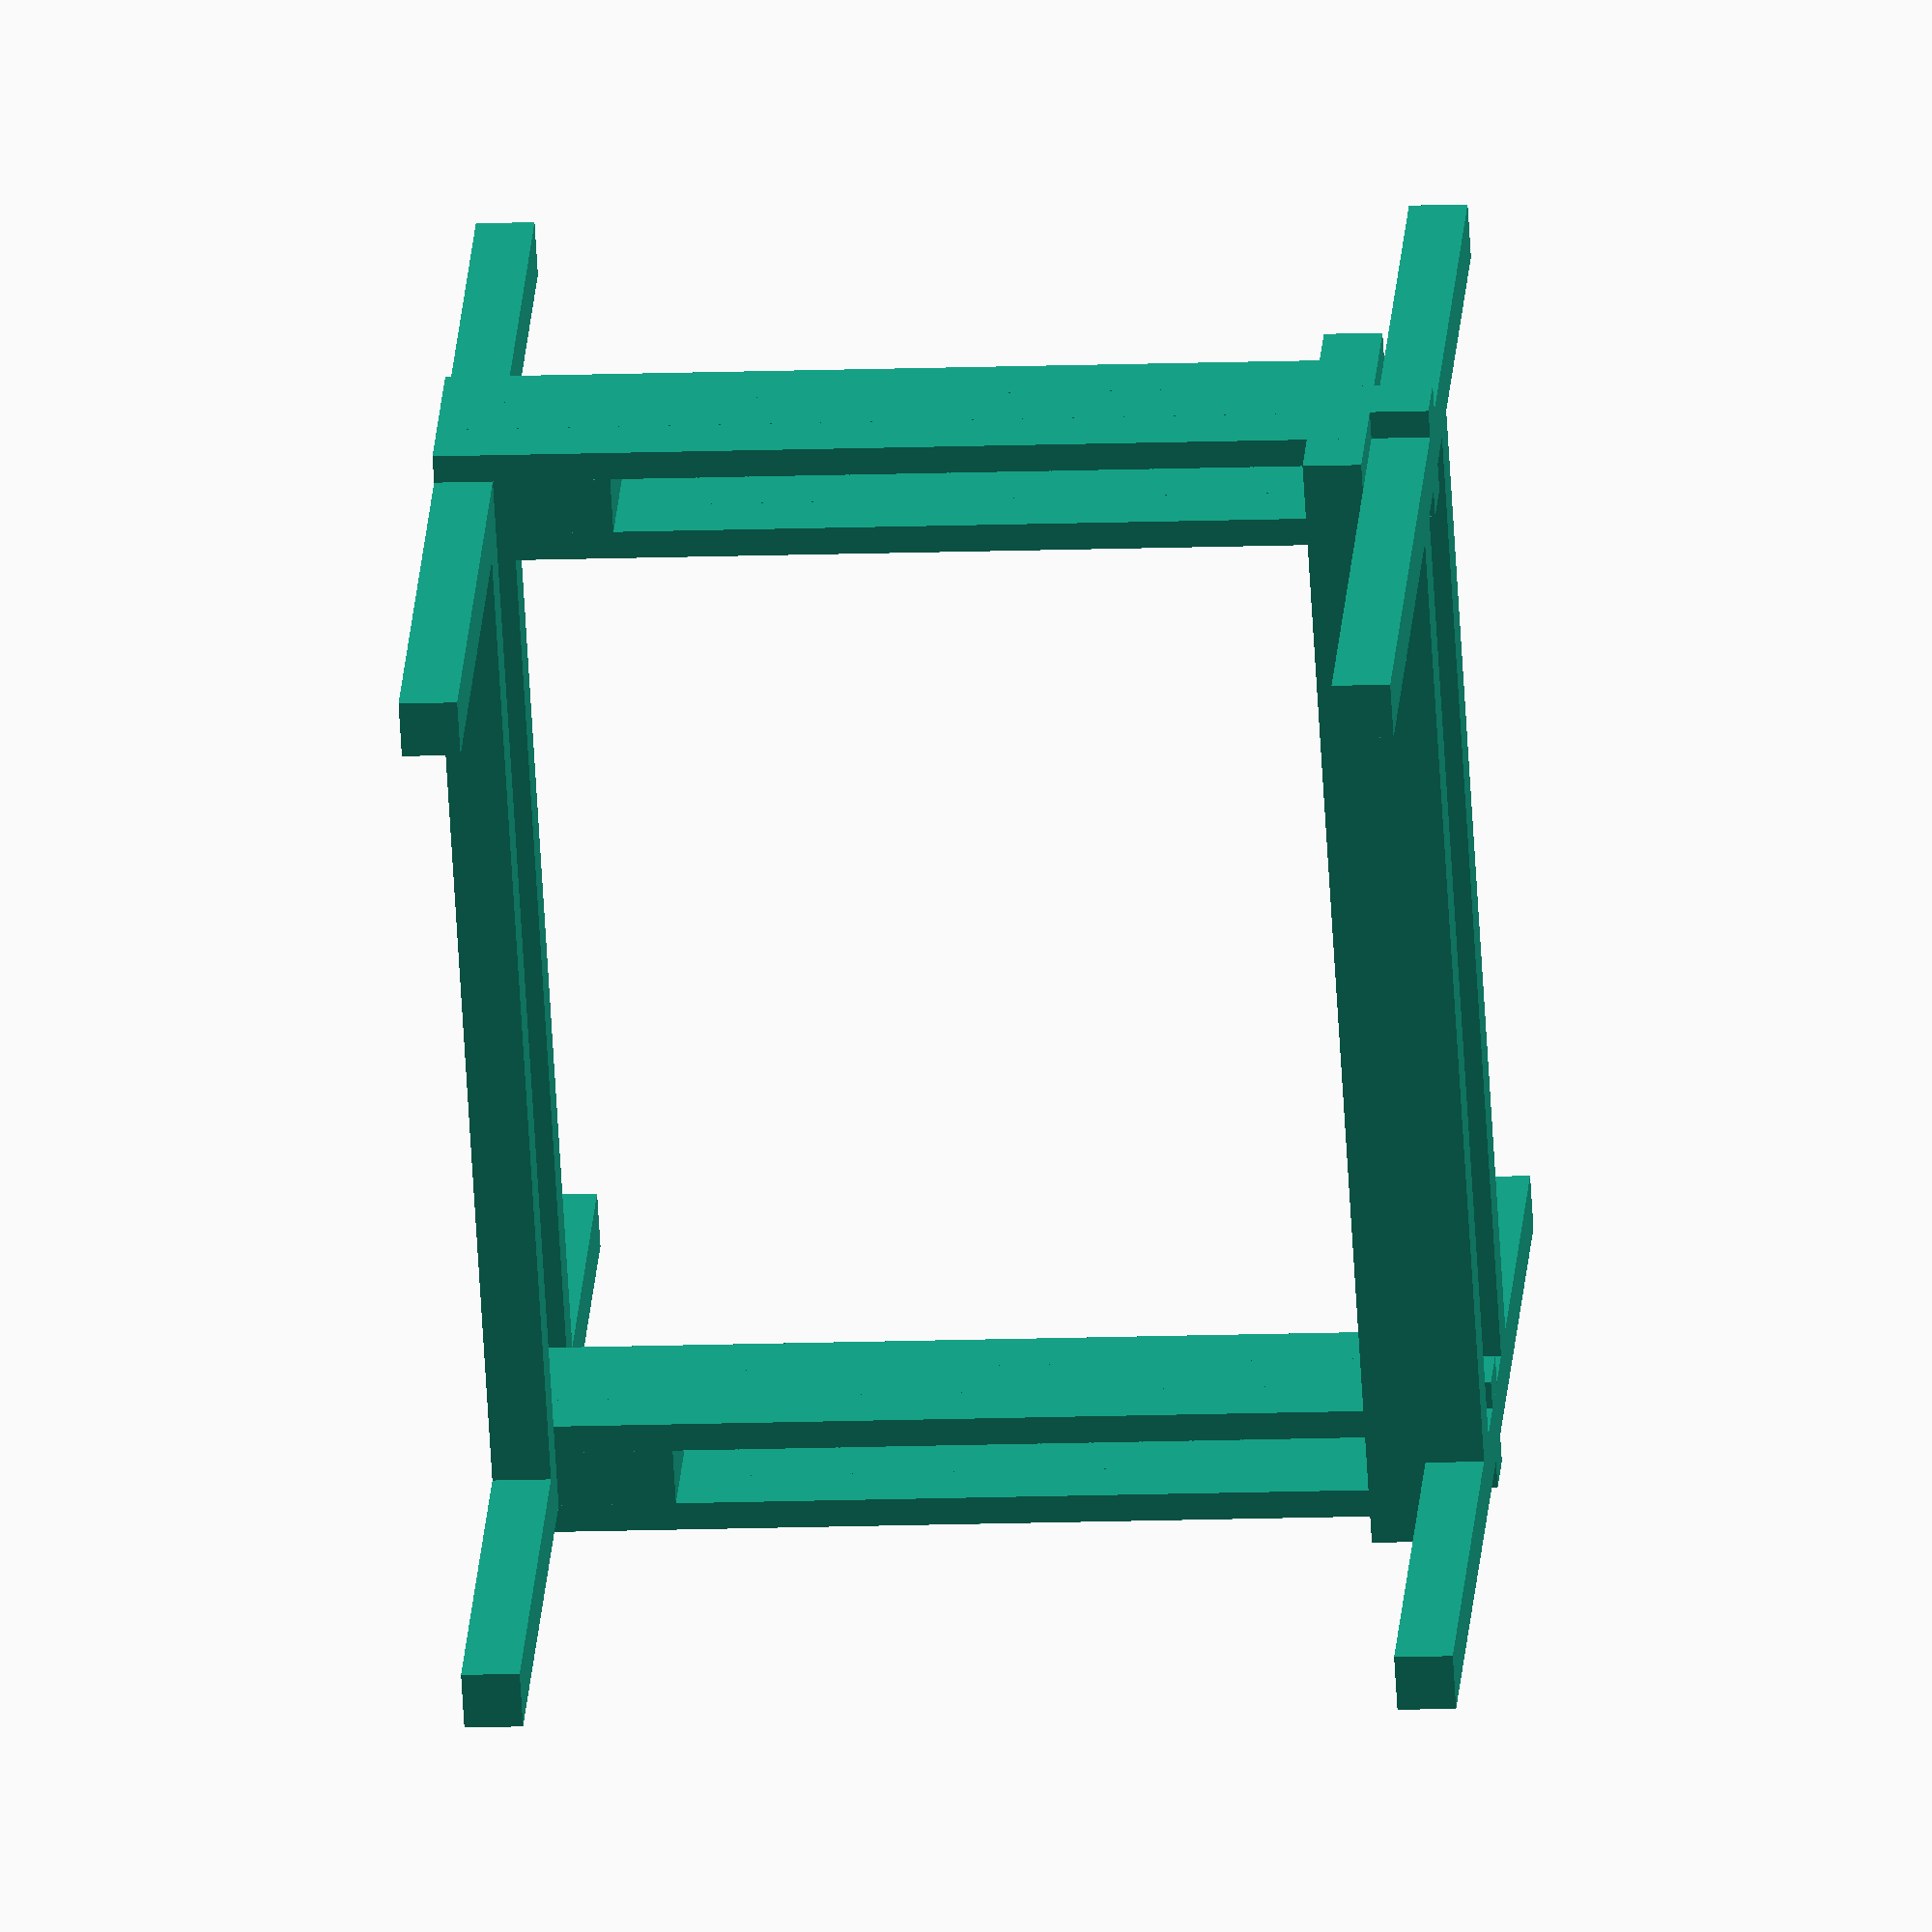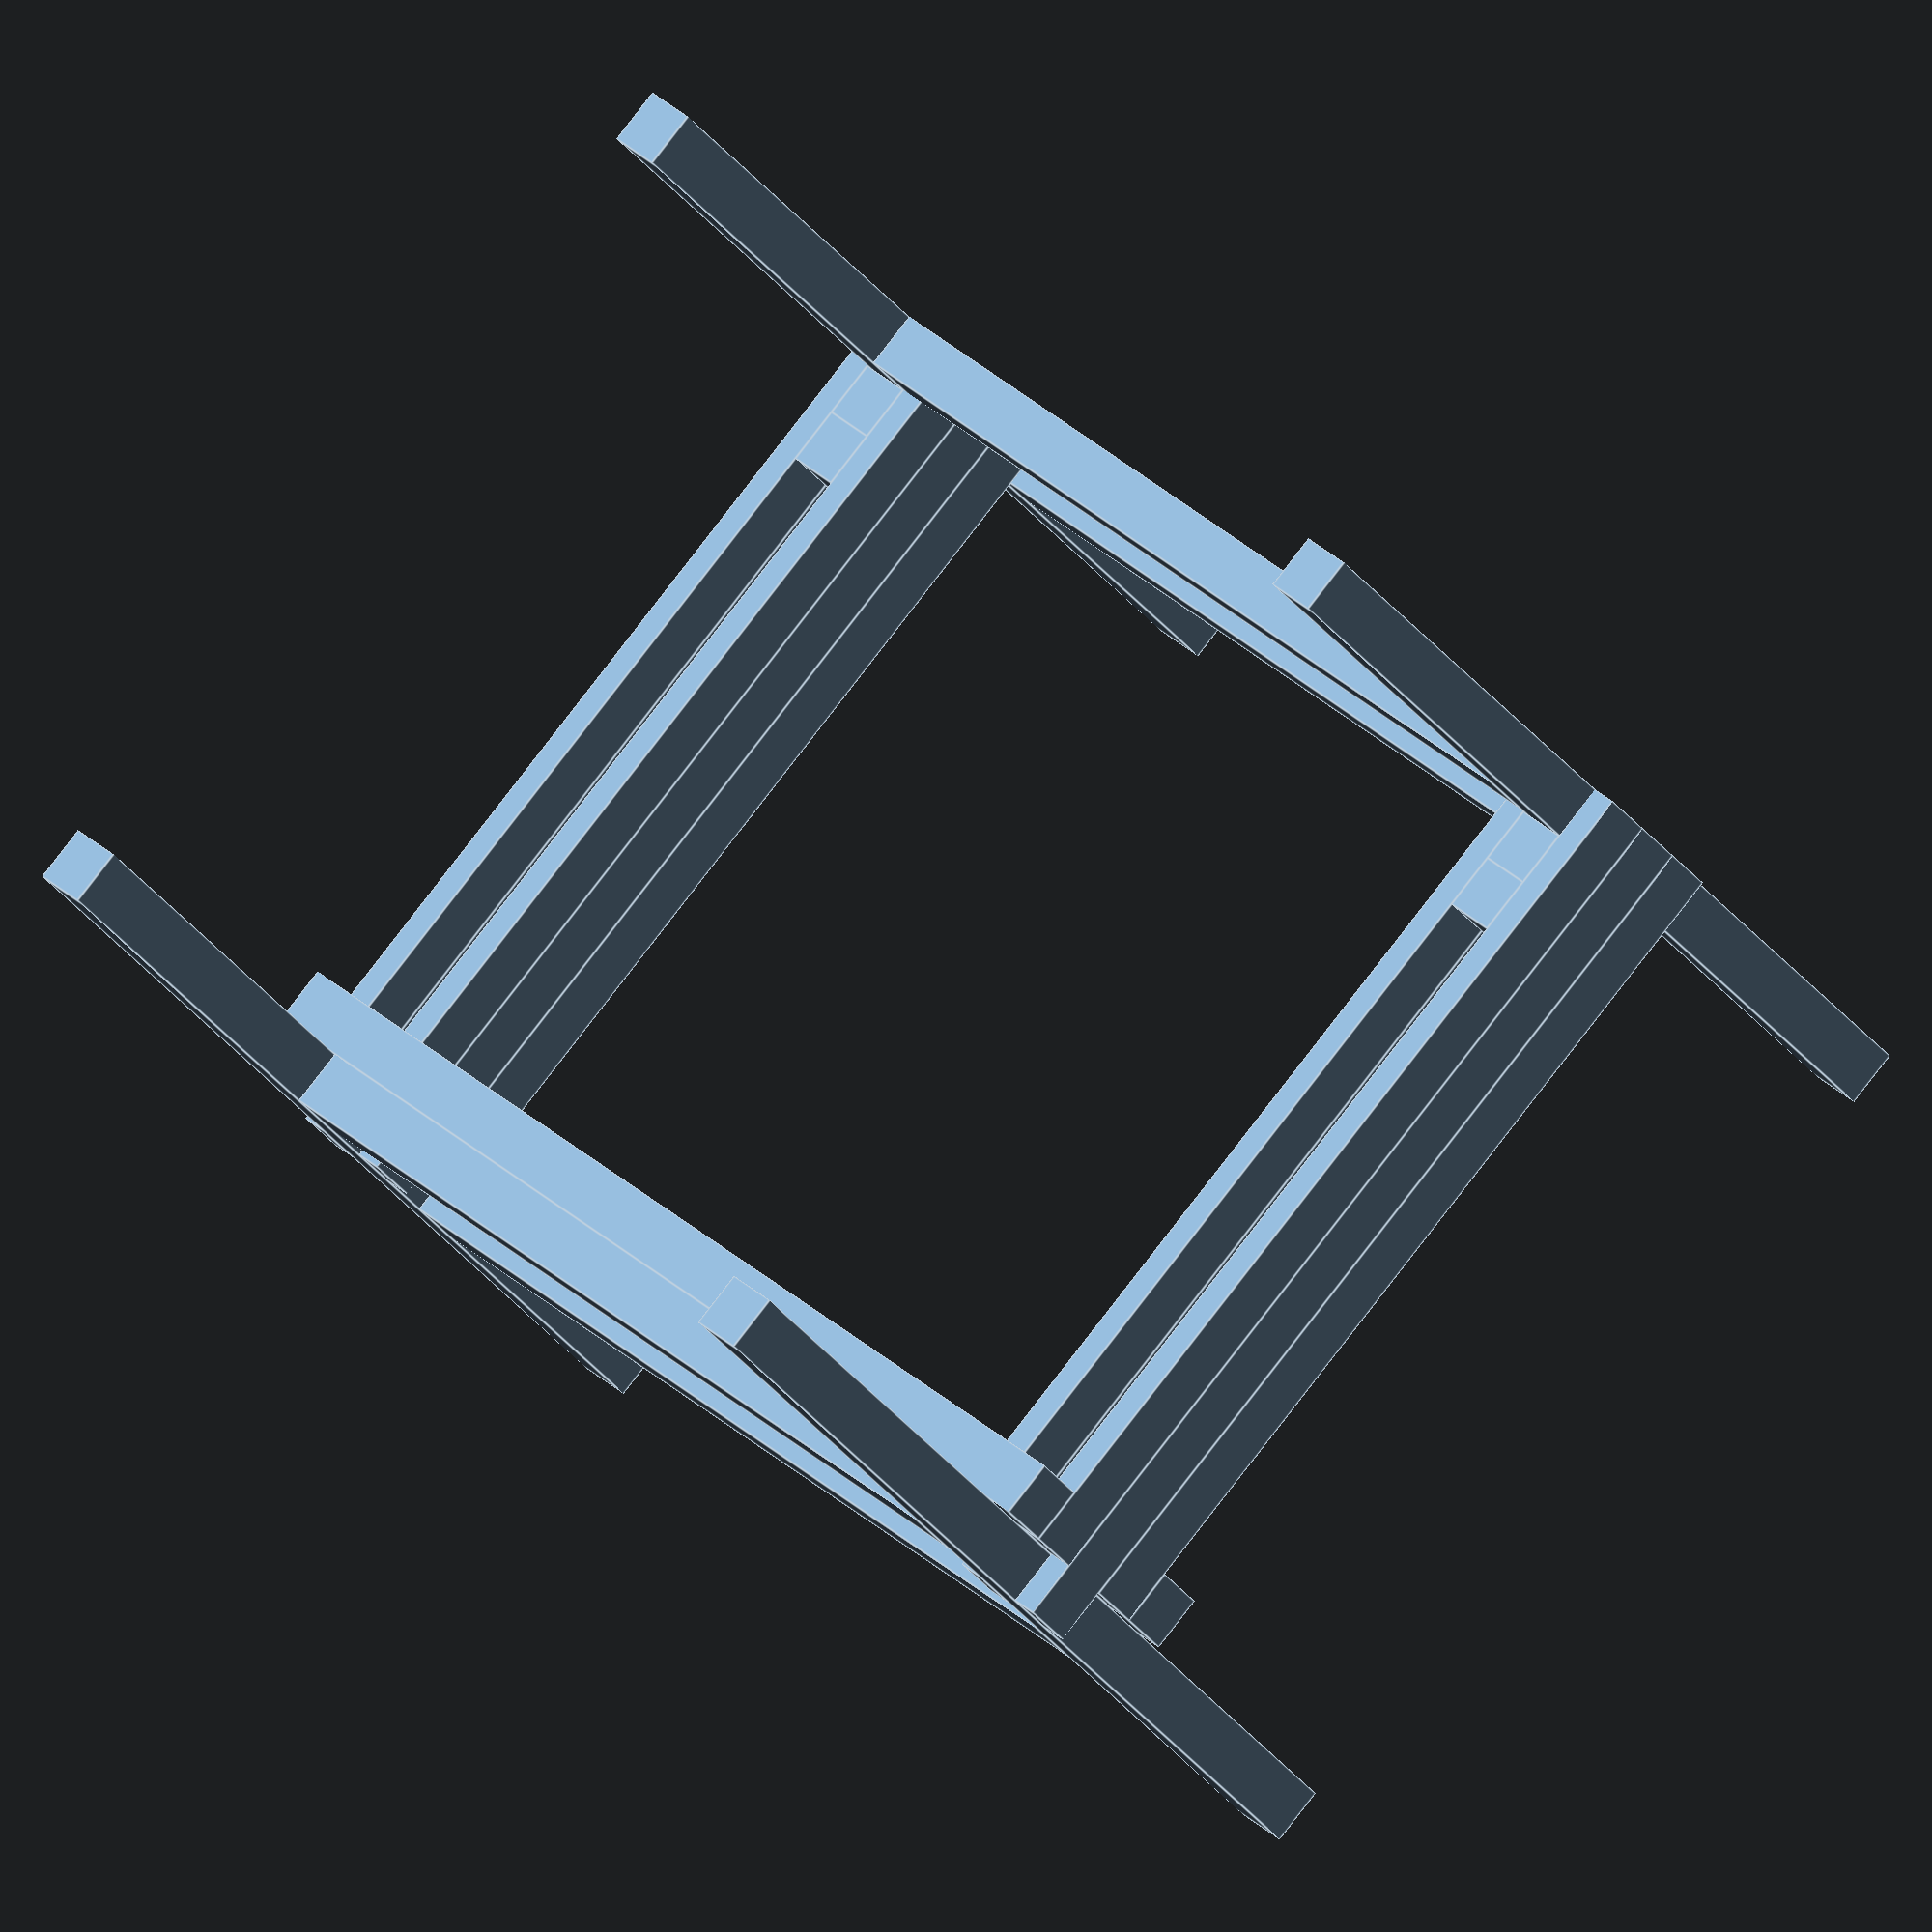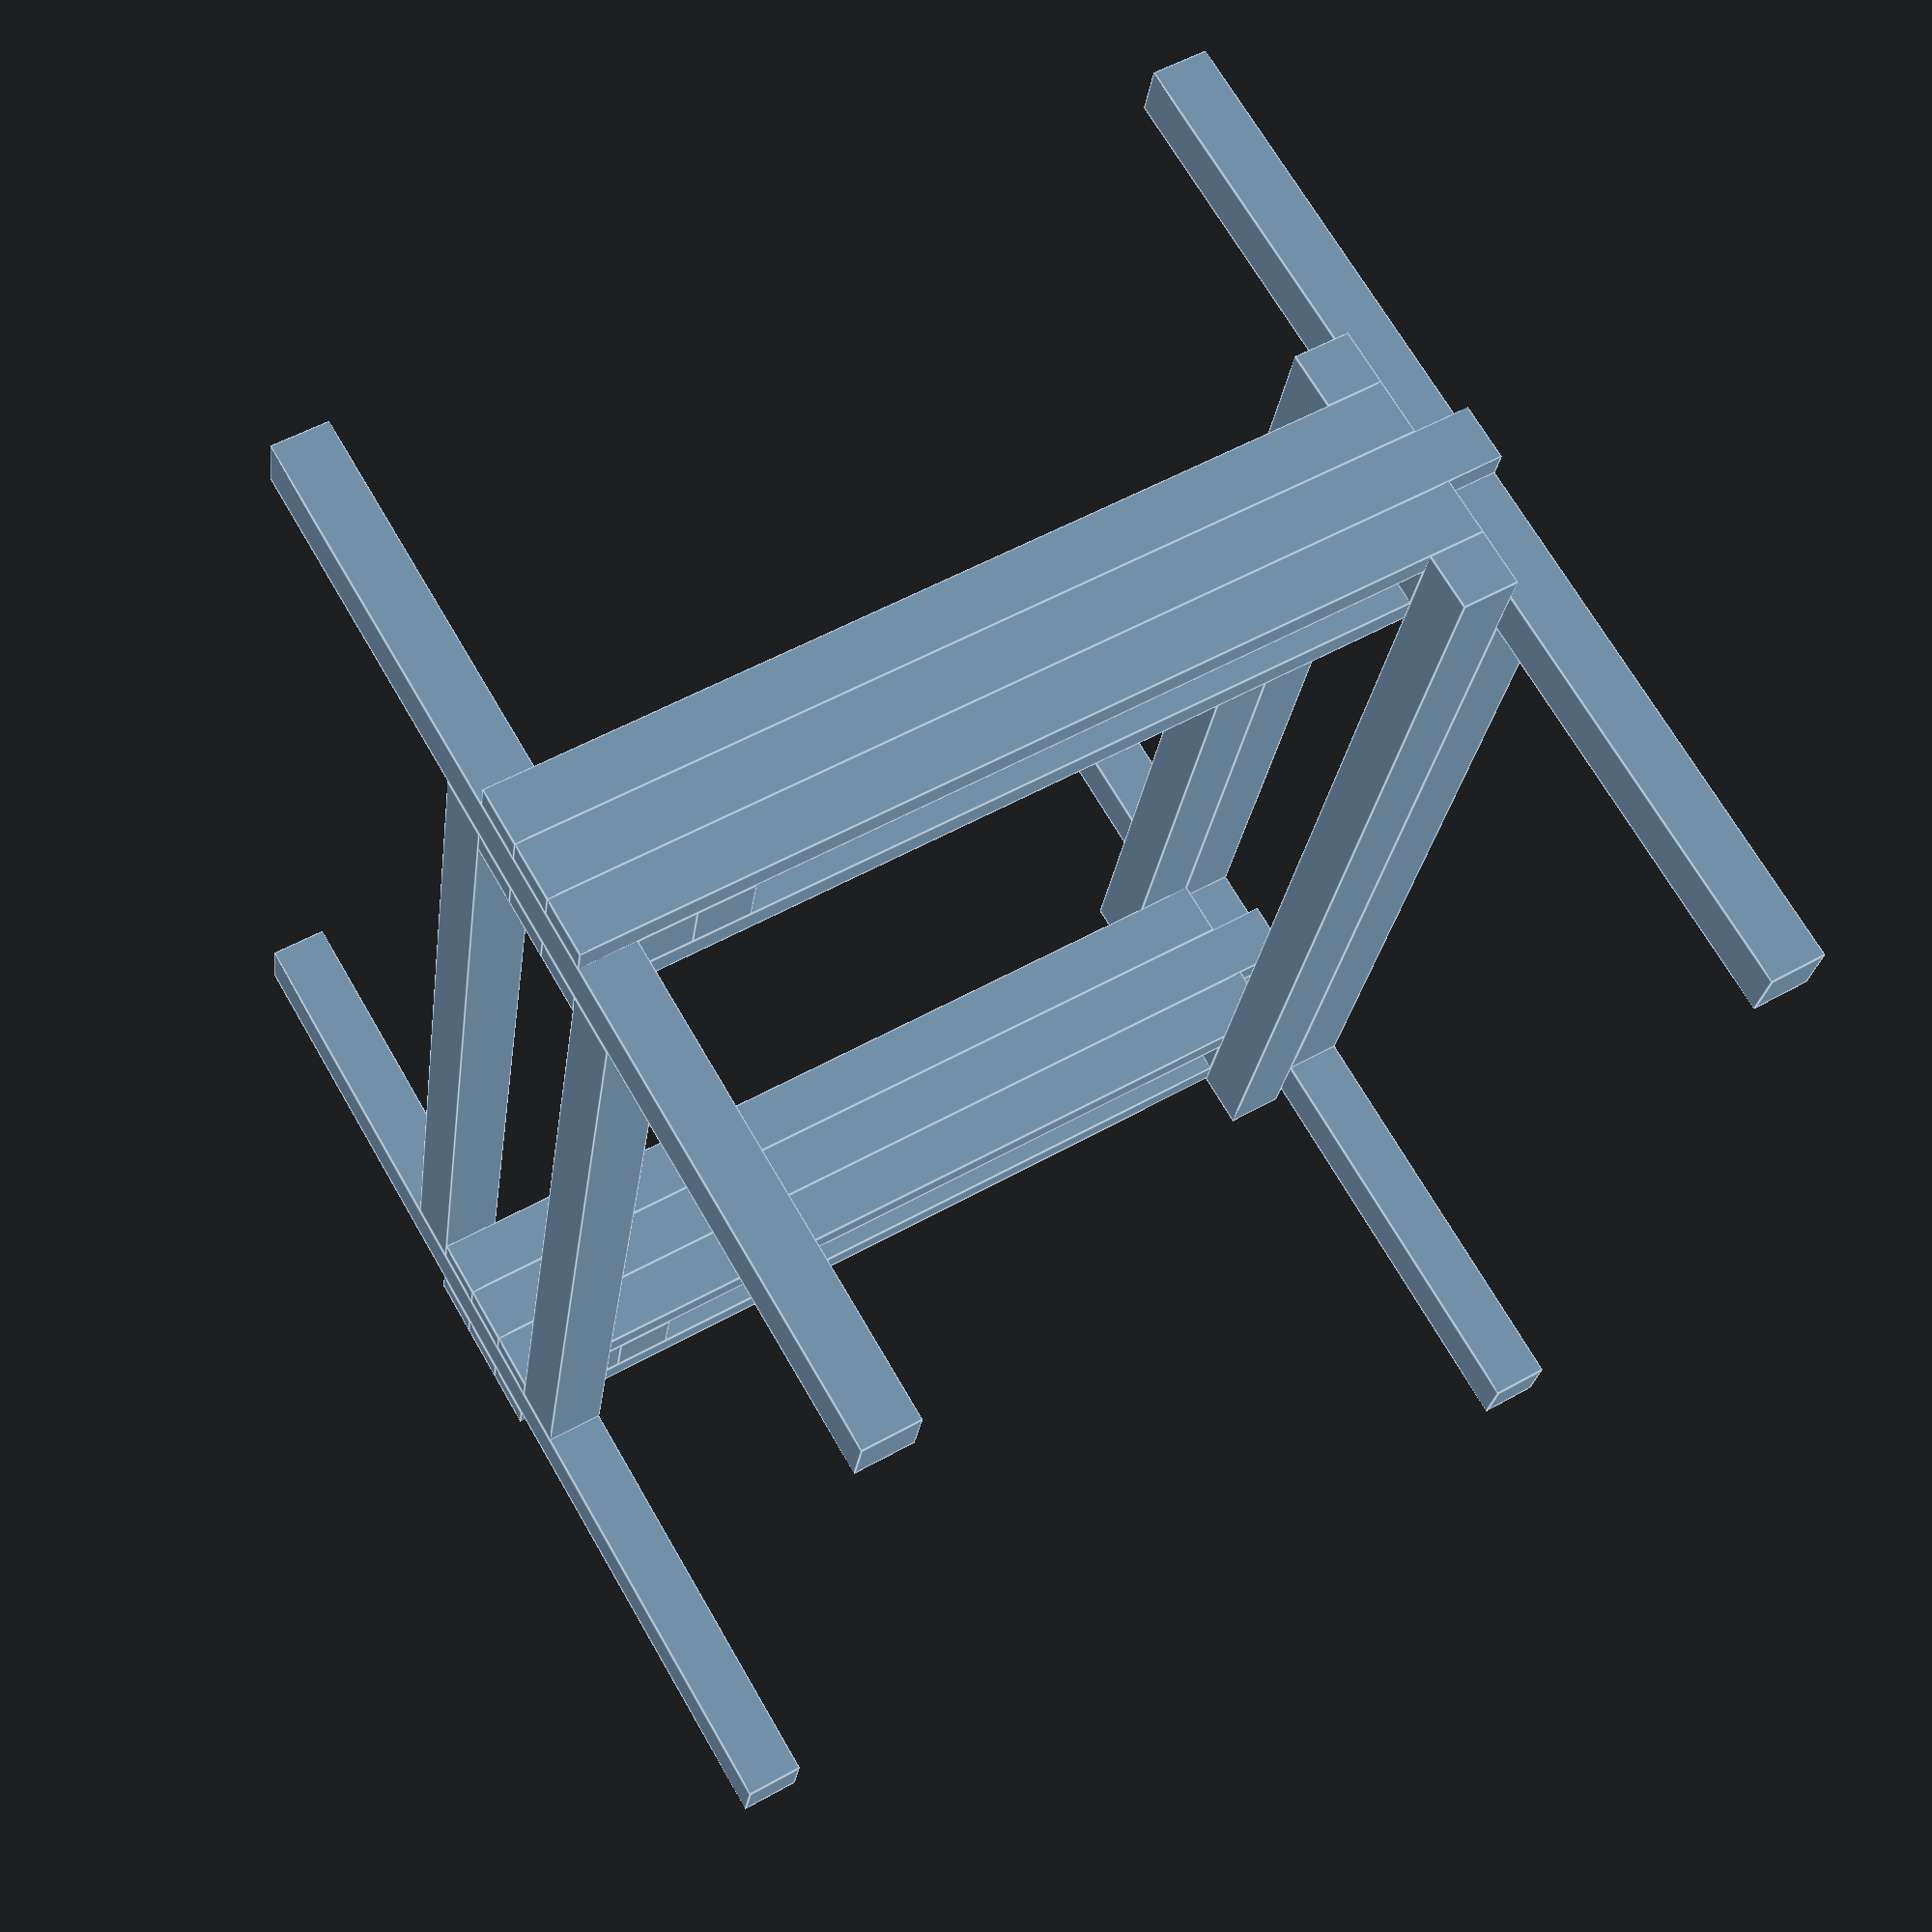
<openscad>
// Outer dimensions of entire desk in sitting position
x=800; // depth of the table
y=900; // width of the table
z=700; // height of the table excluding the table top thickness and top thickness

// The extra height required
extension=0;

// Thickness of wood pieces
t1=22;
t2=44;

// distance the leg is from the back wall
leg_wall_distance=300;


base_leg=[t2, t1, z];
base_leg_cross_support=[3*t2, t2, t2];
module m_base_leg(){
     translate() cube(base_leg);
     translate([t2+t2, 0, 0]) cube(base_leg);
     translate([0, t1+t2, 0]) cube(base_leg);
     translate([t2+t2, t1+t2, 0]) cube(base_leg);
     translate([0, t1, z-t2]) cube(base_leg_cross_support);
}

base_stand=[x, t2, t2];
module m_base_01(width_offset){
     translate(width_offset){
          translate([leg_wall_distance, 0, 0]) {
               m_base_leg();
          }
          translate([0,t1,0]) cube(base_stand);
     }
}

base_cross_support_bottom=[t2, y-2*t1-2*t2, t2];
base_cross_support_top=[t2, y, t2];
module m_base(){
     //left leg
     m_base_01([0, 0, 0]);

     // right leg
     m_base_01([0, y-t1-t1-t2, 0]);

     // cross supports
     translate([leg_wall_distance-t2, t1+t2, 0]) cube(base_cross_support_bottom);
     translate([leg_wall_distance+3*t2, t1+t2, 0]) cube(base_cross_support_bottom);
     translate([leg_wall_distance-t2, 0, z-t2]) cube(base_cross_support_top);
     translate([leg_wall_distance+3*t2, 0, z-t2]) cube(base_cross_support_top);

}

top_leg=[t2, t1, z+t2];
top_leg_cross_support=[3*t2, t2, t2];

module m_top_leg(){
     translate([]) cube(top_leg);
     translate([0, t1+t2, 0]) cube(top_leg);
     translate([-t2, t1, t2]) cube(base_leg_cross_support);
     translate([-t2, t1, t2+t2]) cube(base_leg_cross_support);
}

module m_top_leg_and_support(width_offset){
     translate(width_offset){
          translate([leg_wall_distance+t2, 0, 0]) {
               m_top_leg();
          }
          translate([0,t1,z]) cube(base_stand);
     }
}

top_support=[x, t2, t2];
module m_top(){
     translate([0, 0, extension]){
          // left leg
          m_top_leg_and_support([0,0,0]);

          // right leg
          m_top_leg_and_support([0, y-t1-t1-t2, 0]);

          // cross supports bottom
          translate([leg_wall_distance-t2, t1+t2, z]) cube(base_cross_support_bottom);
          translate([leg_wall_distance+3*t2, t1+t2, z]) cube(base_cross_support_bottom);
     }

}

m_base();
m_top();

</openscad>
<views>
elev=11.9 azim=141.5 roll=275.3 proj=o view=wireframe
elev=275.0 azim=229.8 roll=37.8 proj=o view=edges
elev=126.8 azim=346.0 roll=301.1 proj=p view=edges
</views>
